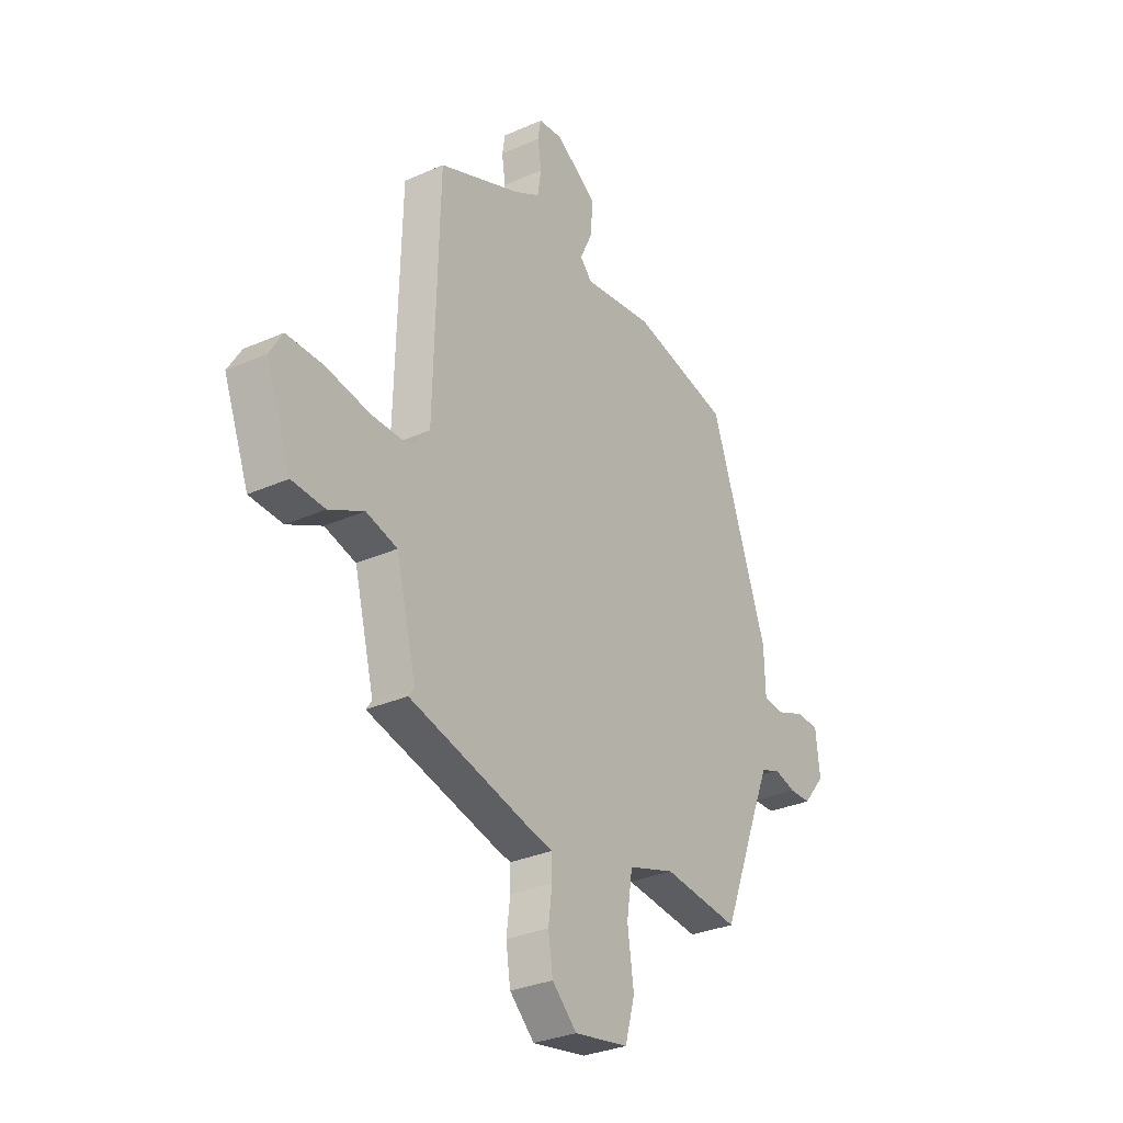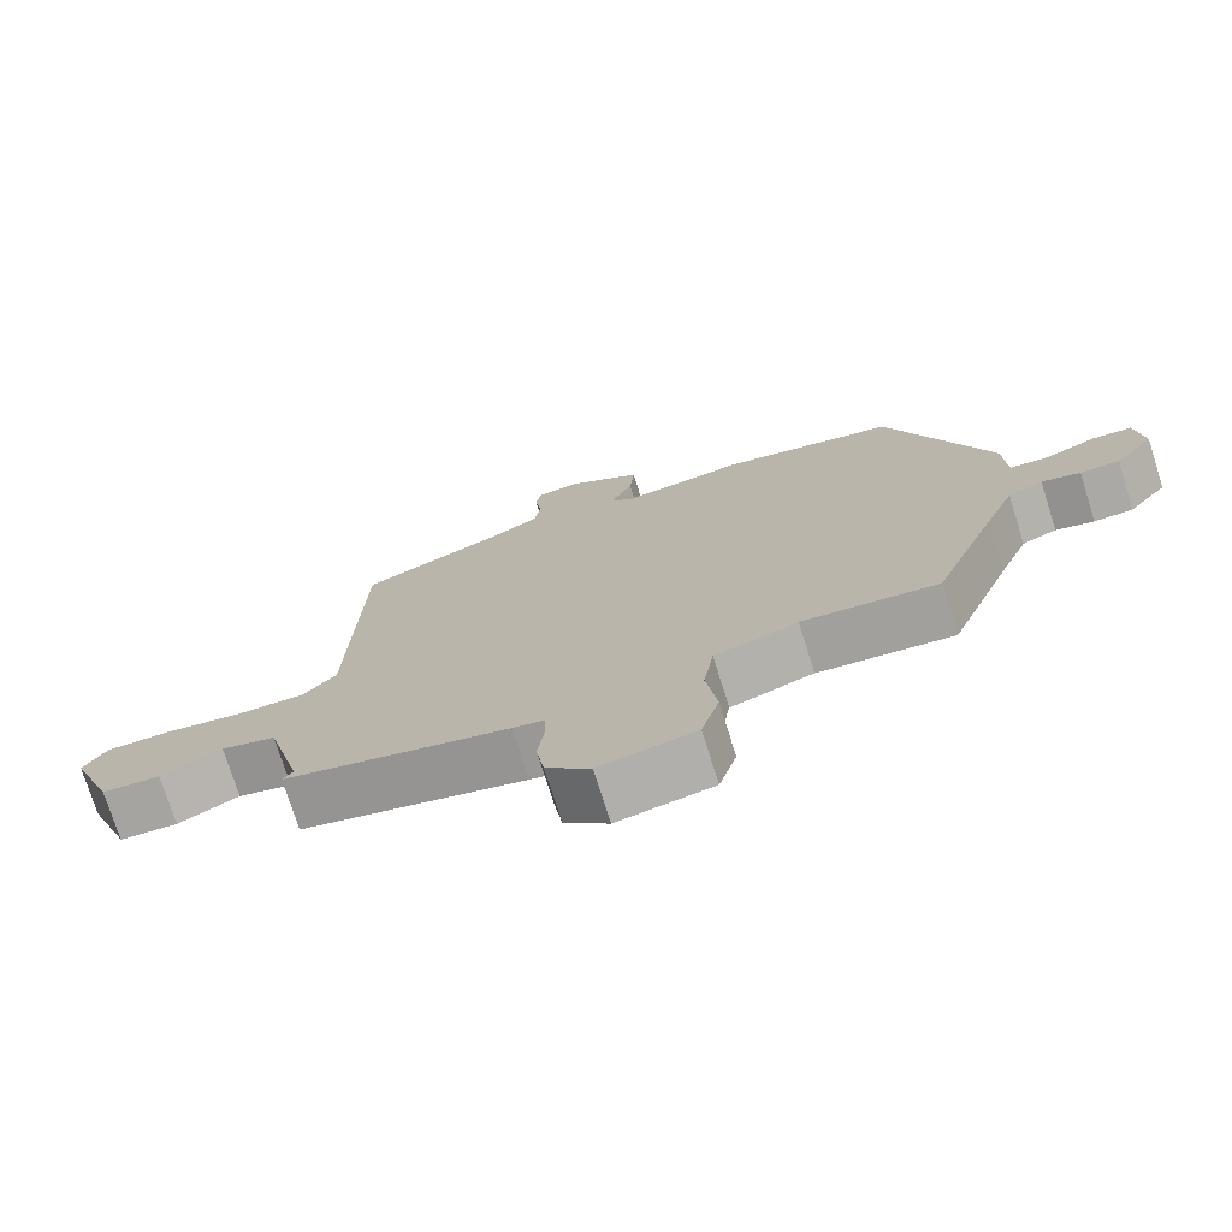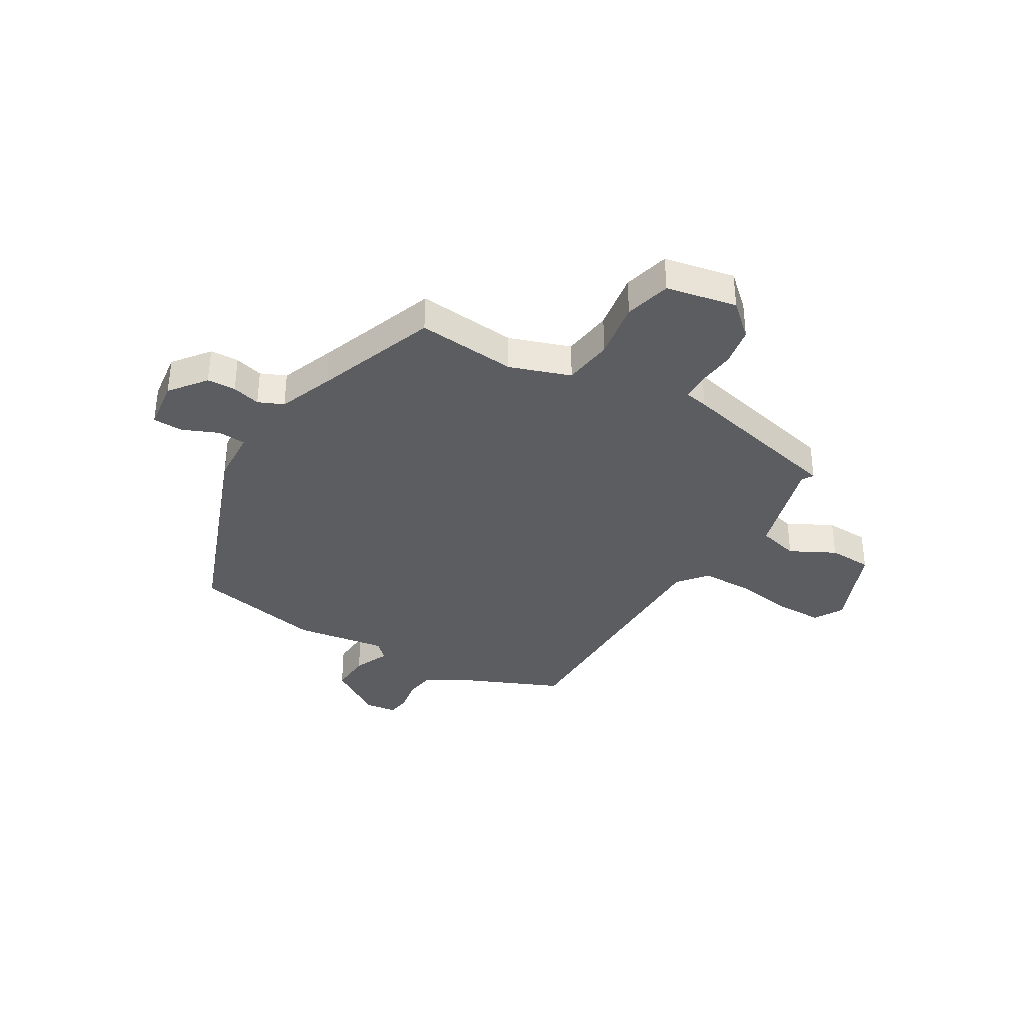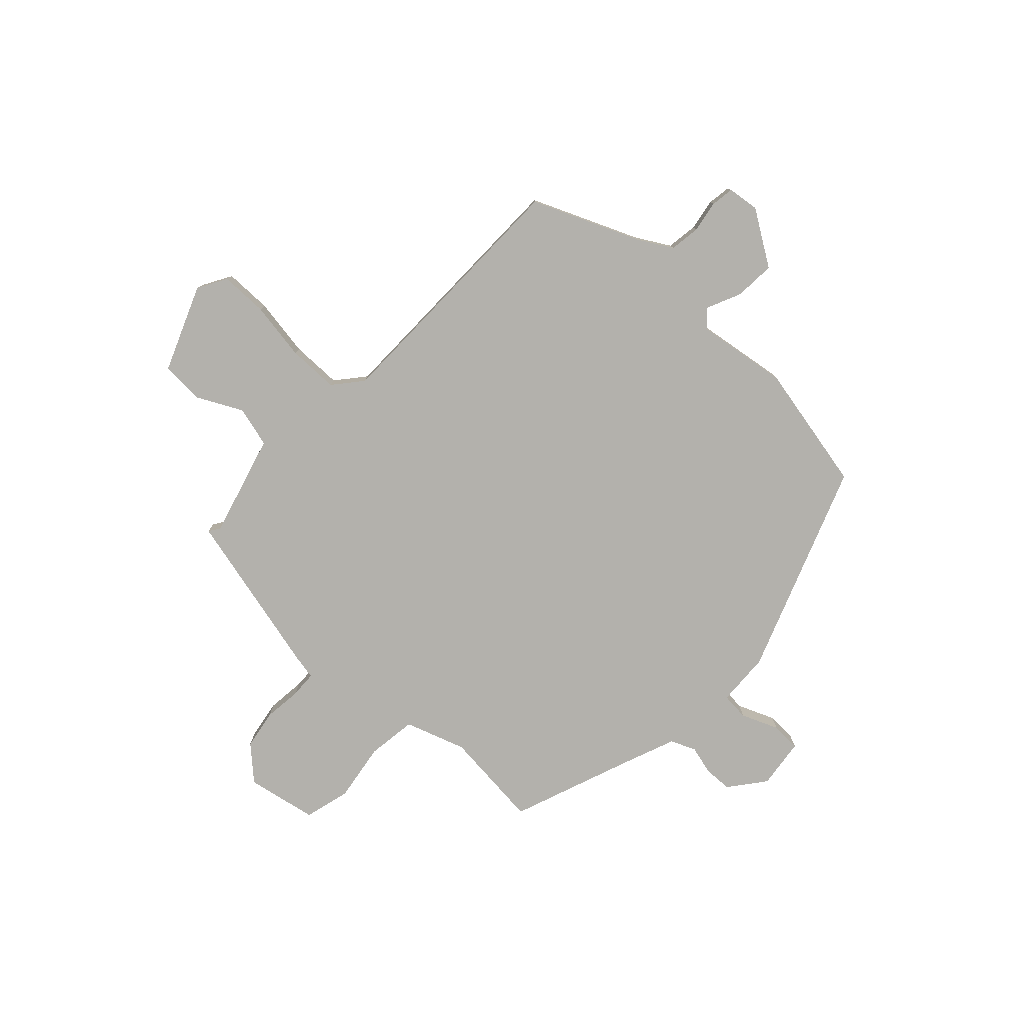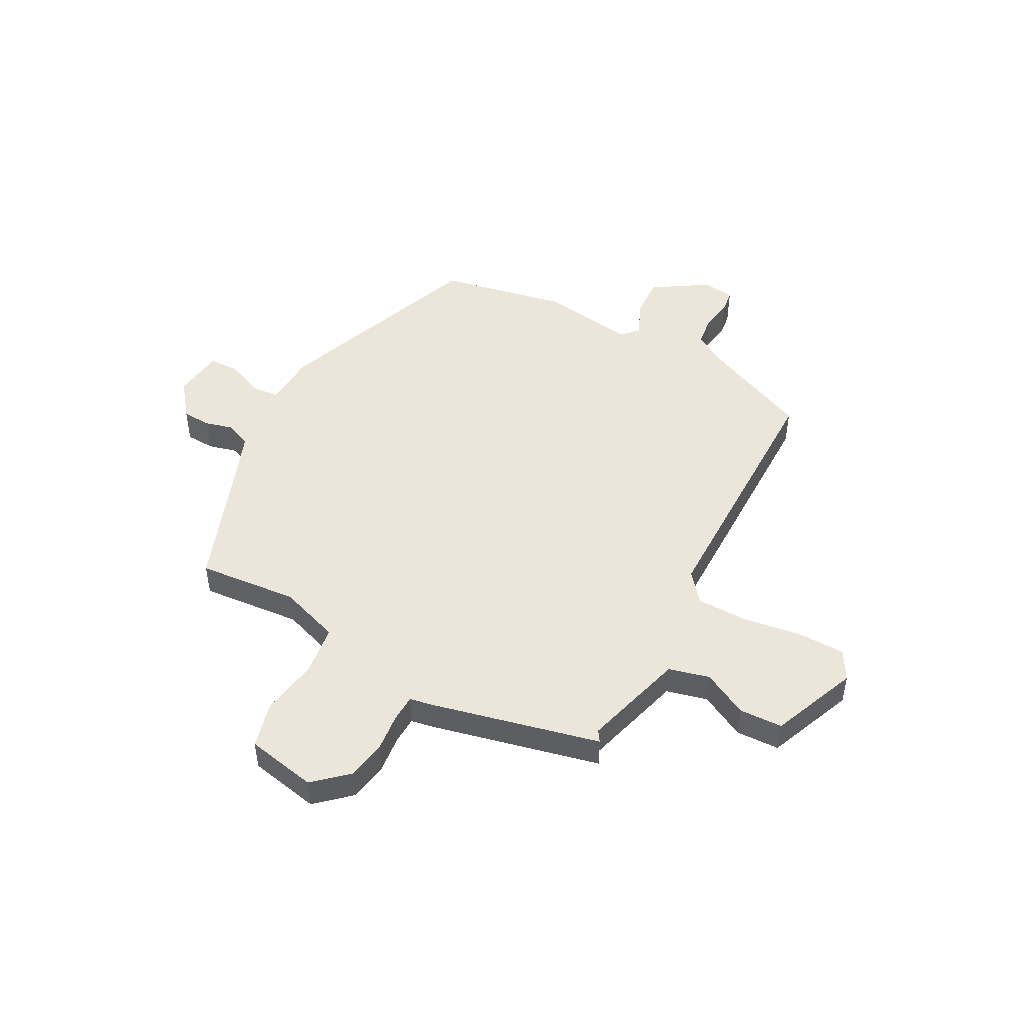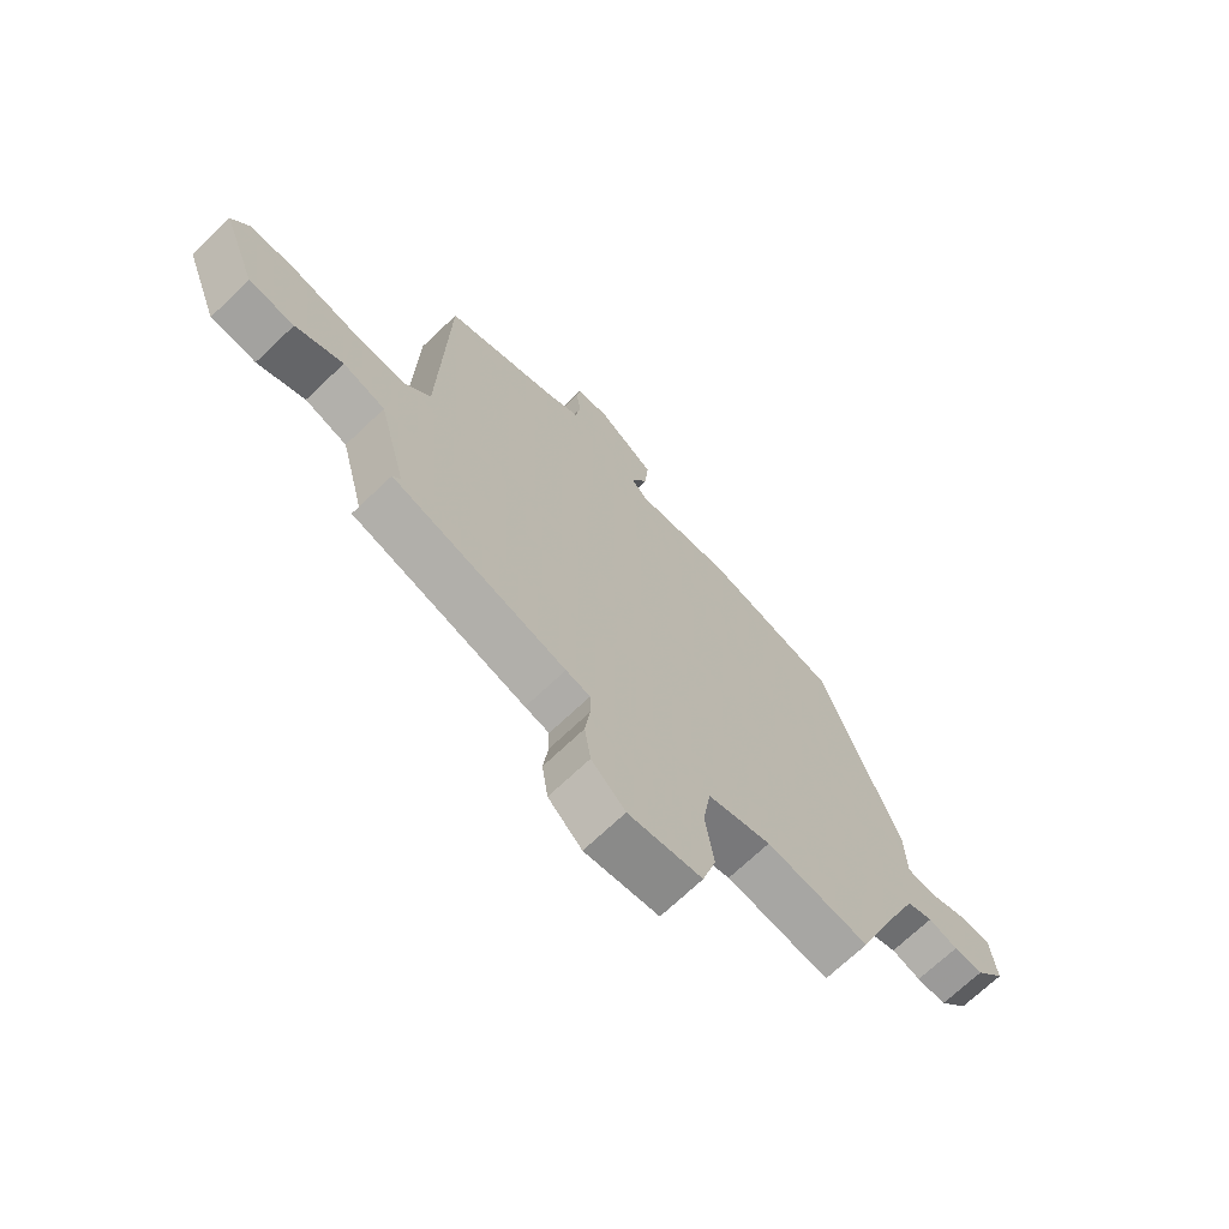
<metadata>
{"format":"obj","ext":"obj","renderer":"f3d","projection":"perspective","resolution":1024,"background":"white","views":[{"elev":-30.7,"azim":-57.3,"up":"+Z"},{"elev":-74.9,"azim":17.5,"up":"+Z"},{"elev":-36.1,"azim":150.6,"up":"+Y"},{"elev":-79.0,"azim":-42.2,"up":"+Y"},{"elev":48.5,"azim":-150.4,"up":"+Y"},{"elev":-70.2,"azim":-46.4,"up":"+Z"}]}
</metadata>
<code>
v 0.386 0.07 0.482
v 0.524 0.07 0.089
v 0.527 0.07 -0.011
v 0.578 0.07 -0.016
v 0.647 0.07 0.011
v 0.702 0.07 0.008
v 0.712 0.07 -0.085
v 0.659 0.07 -0.15
v 0.606 0.07 -0.151
v 0.554 0.07 -0.136
v 0.507 0.07 -0.155
v 0.466 0.07 -0.255
v 0.379 0.07 -0.476
v 0.195 0.07 -0.455
v 0.082 0.07 -0.491
v 0.068 0.07 -0.583
v 0.083 0.07 -0.691
v 0.059 0.07 -0.776
v -0.072 0.07 -0.799
v -0.132 0.07 -0.742
v -0.143 0.07 -0.669
v -0.134 0.07 -0.598
v -0.135 0.07 -0.549
v -0.178 0.07 -0.54
v -0.487 0.07 -0.46
v -0.473 0.07 -0.44
v -0.522 0.07 -0.249
v -0.597 0.07 -0.228
v -0.681 0.07 -0.269
v -0.761 0.07 -0.264
v -0.822 0.07 -0.103
v -0.79 0.07 -0.05
v -0.702 0.07 -0.051
v -0.594 0.07 -0.07
v -0.5 0.07 -0.071
v -0.455 0.07 -0.019
v -0.442 0.07 0.469
v -0.243 0.07 0.55
v -0.18 0.07 0.585
v -0.171 0.07 0.642
v -0.18 0.07 0.701
v -0.173 0.07 0.744
v -0.114 0.07 0.75
v -0.014 0.07 0.683
v -0.02 0.07 0.608
v -0.05 0.07 0.544
v -0.021 0.07 0.513
v 0.149 0.07 0.535
v 0.386 0 0.482
v 0.524 0 0.089
v 0.527 0 -0.011
v 0.578 0 -0.016
v 0.647 0 0.011
v 0.702 0 0.008
v 0.712 0 -0.085
v 0.659 0 -0.15
v 0.606 0 -0.151
v 0.554 0 -0.136
v 0.507 0 -0.155
v 0.466 0 -0.255
v 0.379 0 -0.476
v 0.195 0 -0.455
v 0.082 0 -0.491
v 0.068 0 -0.583
v 0.083 0 -0.691
v 0.059 0 -0.776
v -0.072 0 -0.799
v -0.132 0 -0.742
v -0.143 0 -0.669
v -0.134 0 -0.598
v -0.135 0 -0.549
v -0.178 0 -0.54
v -0.487 0 -0.46
v -0.473 0 -0.44
v -0.522 0 -0.249
v -0.597 0 -0.228
v -0.681 0 -0.269
v -0.761 0 -0.264
v -0.822 0 -0.103
v -0.79 0 -0.05
v -0.702 0 -0.051
v -0.594 0 -0.07
v -0.5 0 -0.071
v -0.455 0 -0.019
v -0.442 0 0.469
v -0.243 0 0.55
v -0.18 0 0.585
v -0.171 0 0.642
v -0.18 0 0.701
v -0.173 0 0.744
v -0.114 0 0.75
v -0.014 0 0.683
v -0.02 0 0.608
v -0.05 0 0.544
v -0.021 0 0.513
v 0.149 0 0.535
f 1 2 3
f 48 1 3
f 47 48 3
f 44 45 46
f 43 44 46
f 42 43 46
f 41 42 46
f 40 41 46
f 39 40 46 47
f 38 39 47 3
f 36 37 38 3
f 32 33 34
f 31 32 34
f 30 31 34
f 29 30 34
f 28 29 34
f 27 28 34 35
f 36 3 4
f 35 36 4
f 27 35 4
f 26 27 4
f 4 5 6
f 26 4 6
f 25 26 6
f 24 25 6
f 23 24 6
f 20 21 22
f 19 20 22
f 18 19 22
f 17 18 22
f 16 17 22
f 15 16 22 23
f 12 13 14
f 14 15 23
f 12 14 23
f 11 12 23
f 8 9 10
f 7 8 10
f 6 7 10
f 6 10 11
f 6 11 23
f 51 50 49
f 51 49 96
f 51 96 95
f 94 93 92
f 94 92 91
f 94 91 90
f 94 90 89
f 94 89 88
f 95 94 88 87
f 51 95 87 86
f 51 86 85 84
f 82 81 80
f 82 80 79
f 82 79 78
f 82 78 77
f 82 77 76
f 83 82 76 75
f 52 51 84
f 52 84 83
f 52 83 75
f 52 75 74
f 54 53 52
f 54 52 74
f 54 74 73
f 54 73 72
f 54 72 71
f 70 69 68
f 70 68 67
f 70 67 66
f 70 66 65
f 70 65 64
f 71 70 64 63
f 62 61 60
f 71 63 62
f 71 62 60
f 71 60 59
f 58 57 56
f 58 56 55
f 58 55 54
f 59 58 54
f 71 59 54
f 1 49 50 2
f 2 50 51 3
f 3 51 52 4
f 4 52 53 5
f 5 53 54 6
f 6 54 55 7
f 7 55 56 8
f 8 56 57 9
f 9 57 58 10
f 10 58 59 11
f 11 59 60 12
f 12 60 61 13
f 13 61 62 14
f 14 62 63 15
f 15 63 64 16
f 16 64 65 17
f 17 65 66 18
f 18 66 67 19
f 19 67 68 20
f 20 68 69 21
f 21 69 70 22
f 22 70 71 23
f 23 71 72 24
f 24 72 73 25
f 25 73 74 26
f 26 74 75 27
f 27 75 76 28
f 28 76 77 29
f 29 77 78 30
f 30 78 79 31
f 31 79 80 32
f 32 80 81 33
f 33 81 82 34
f 34 82 83 35
f 35 83 84 36
f 36 84 85 37
f 37 85 86 38
f 38 86 87 39
f 39 87 88 40
f 40 88 89 41
f 41 89 90 42
f 42 90 91 43
f 43 91 92 44
f 44 92 93 45
f 45 93 94 46
f 46 94 95 47
f 47 95 96 48
f 48 96 49 1

</code>
